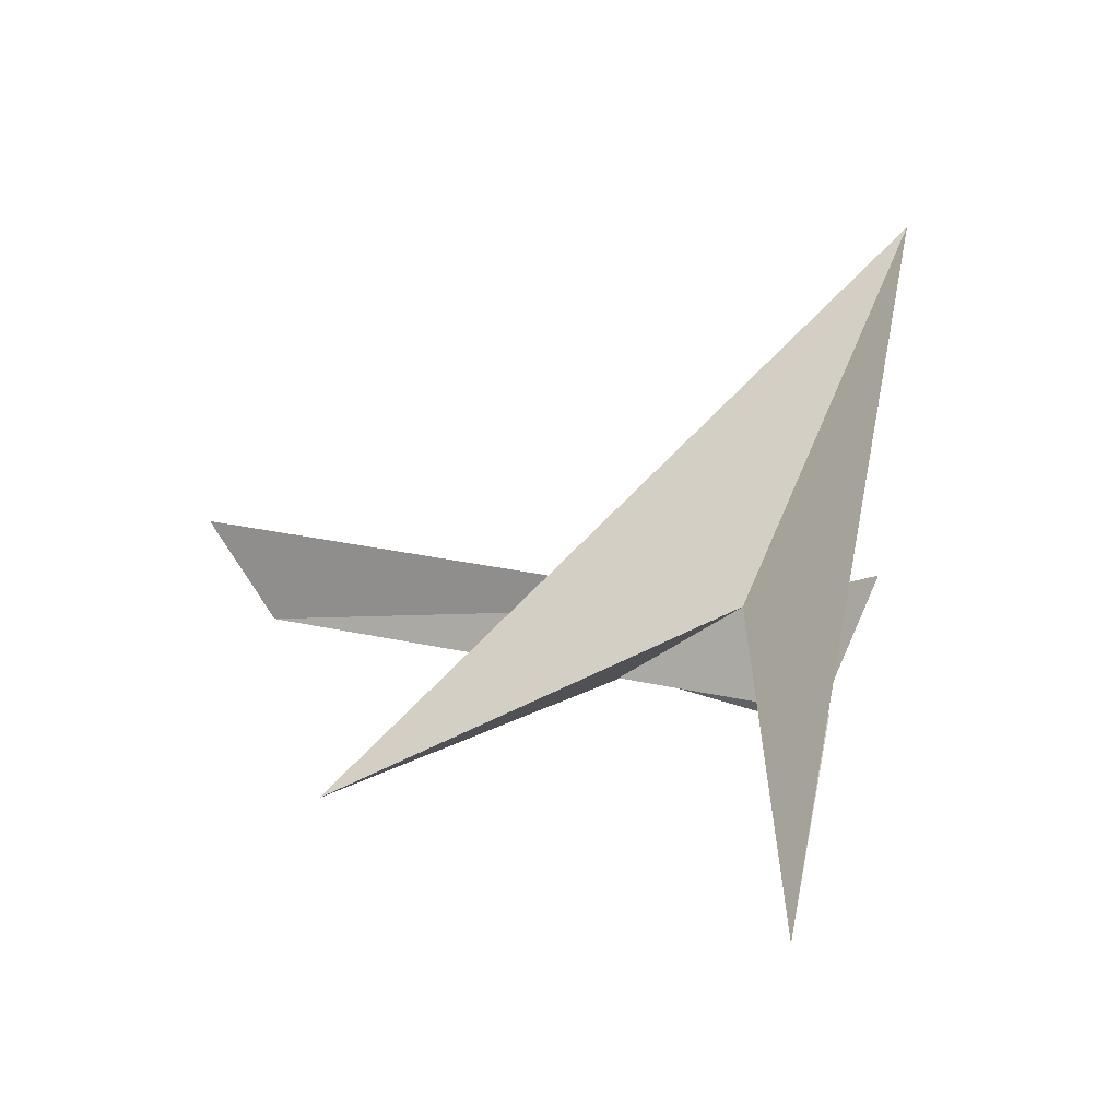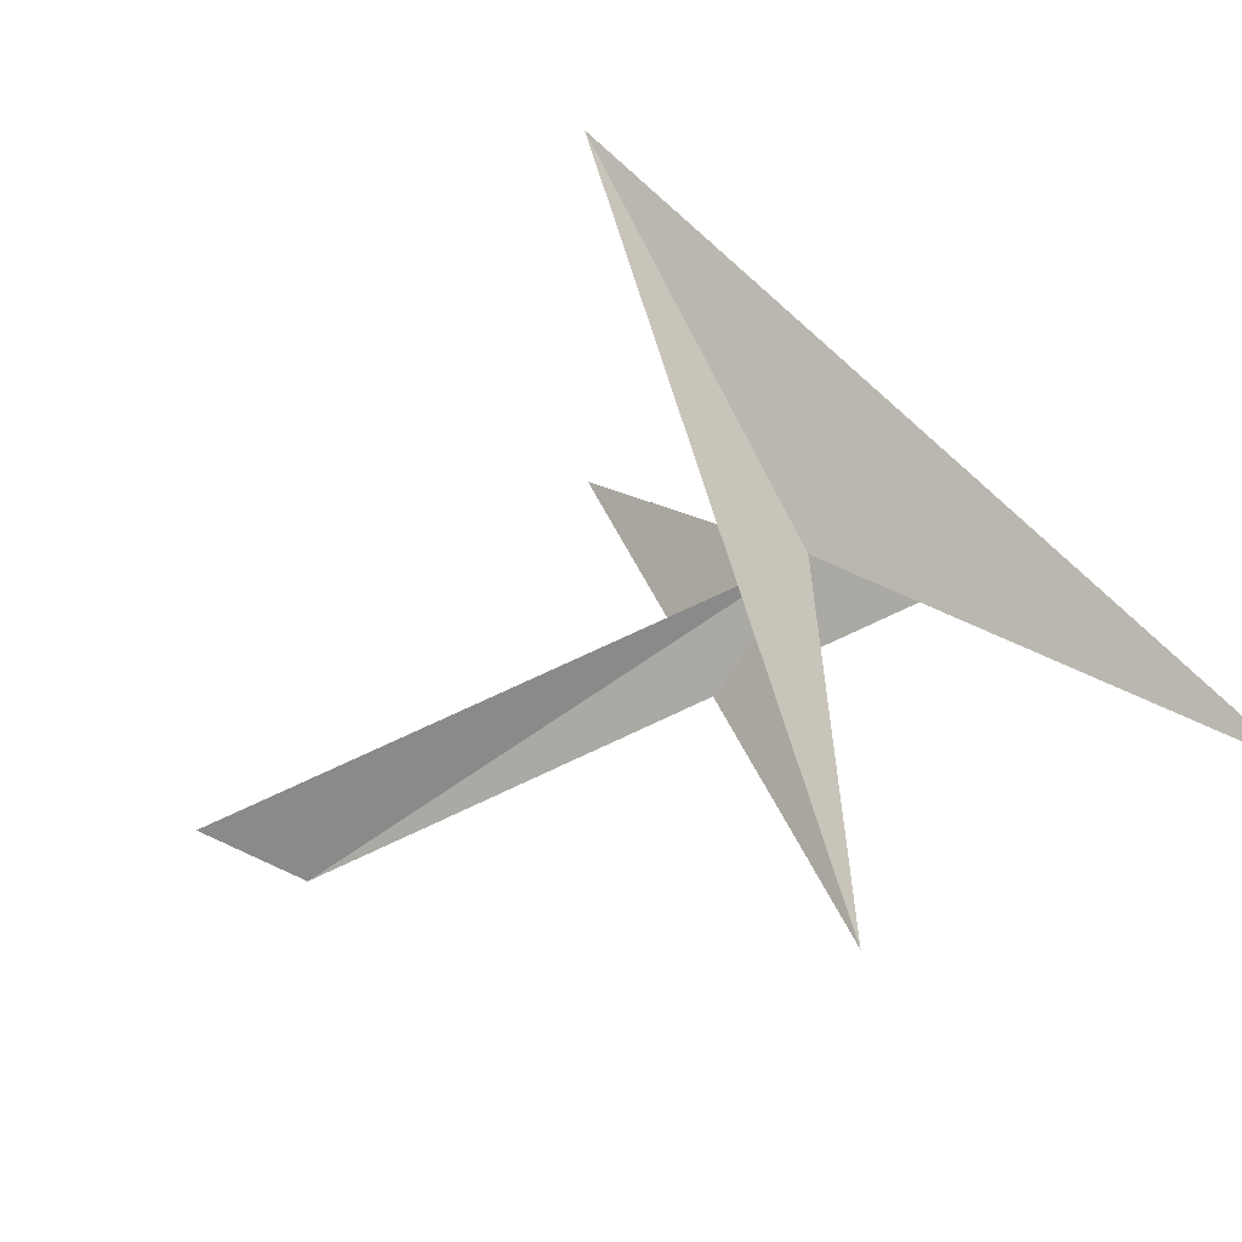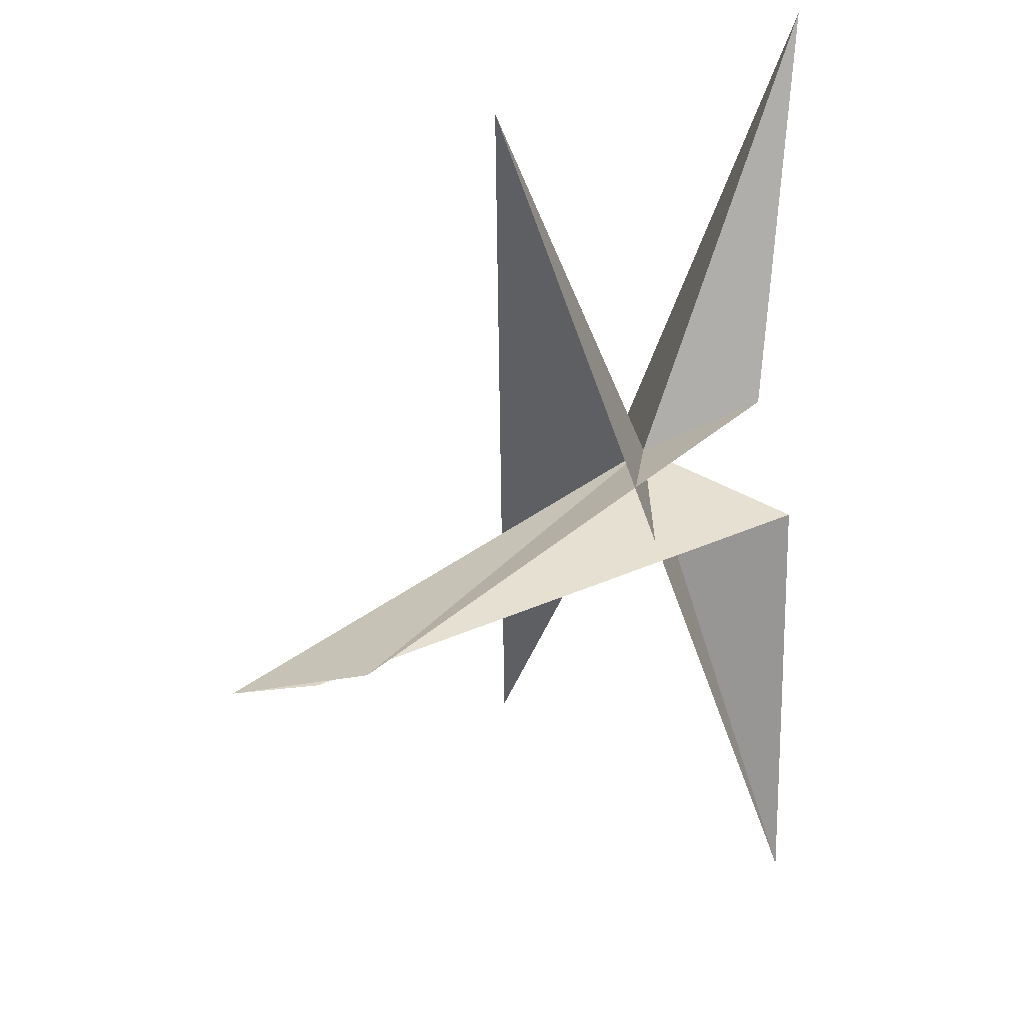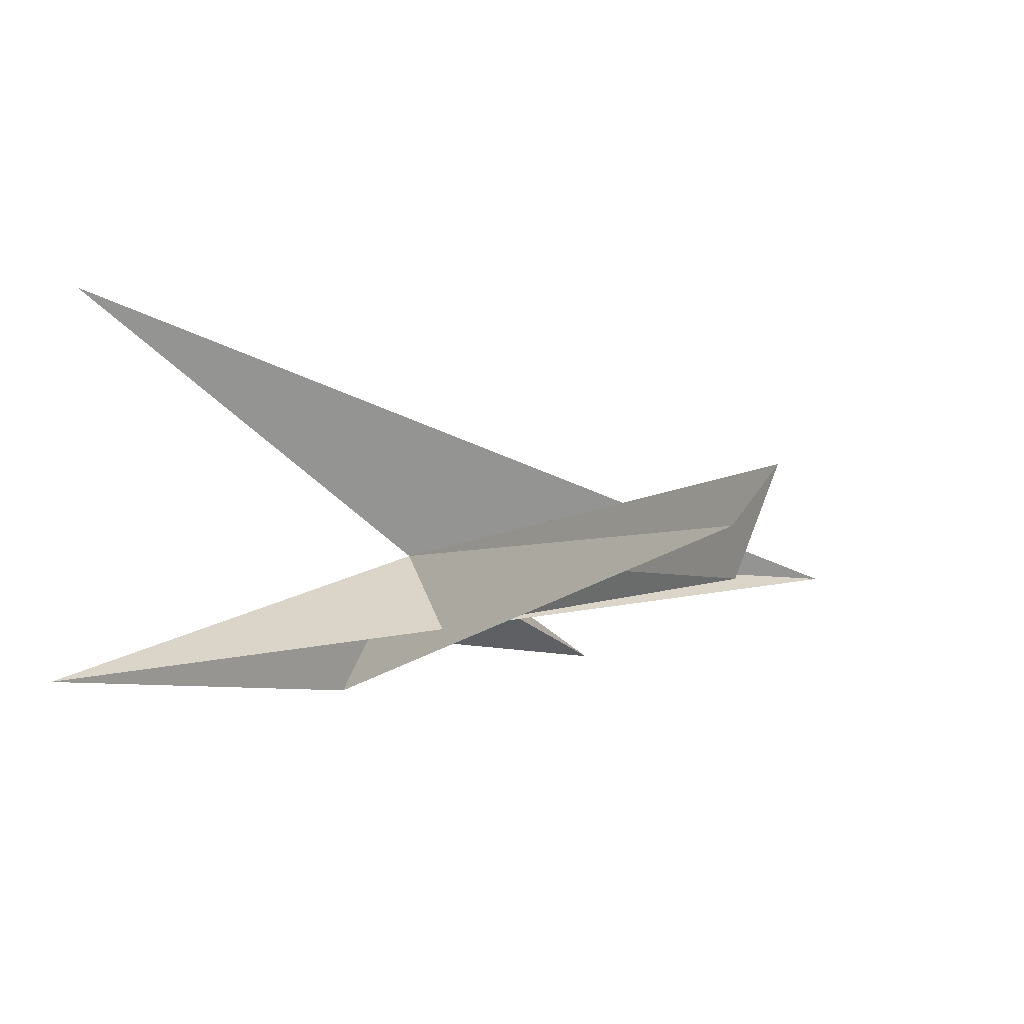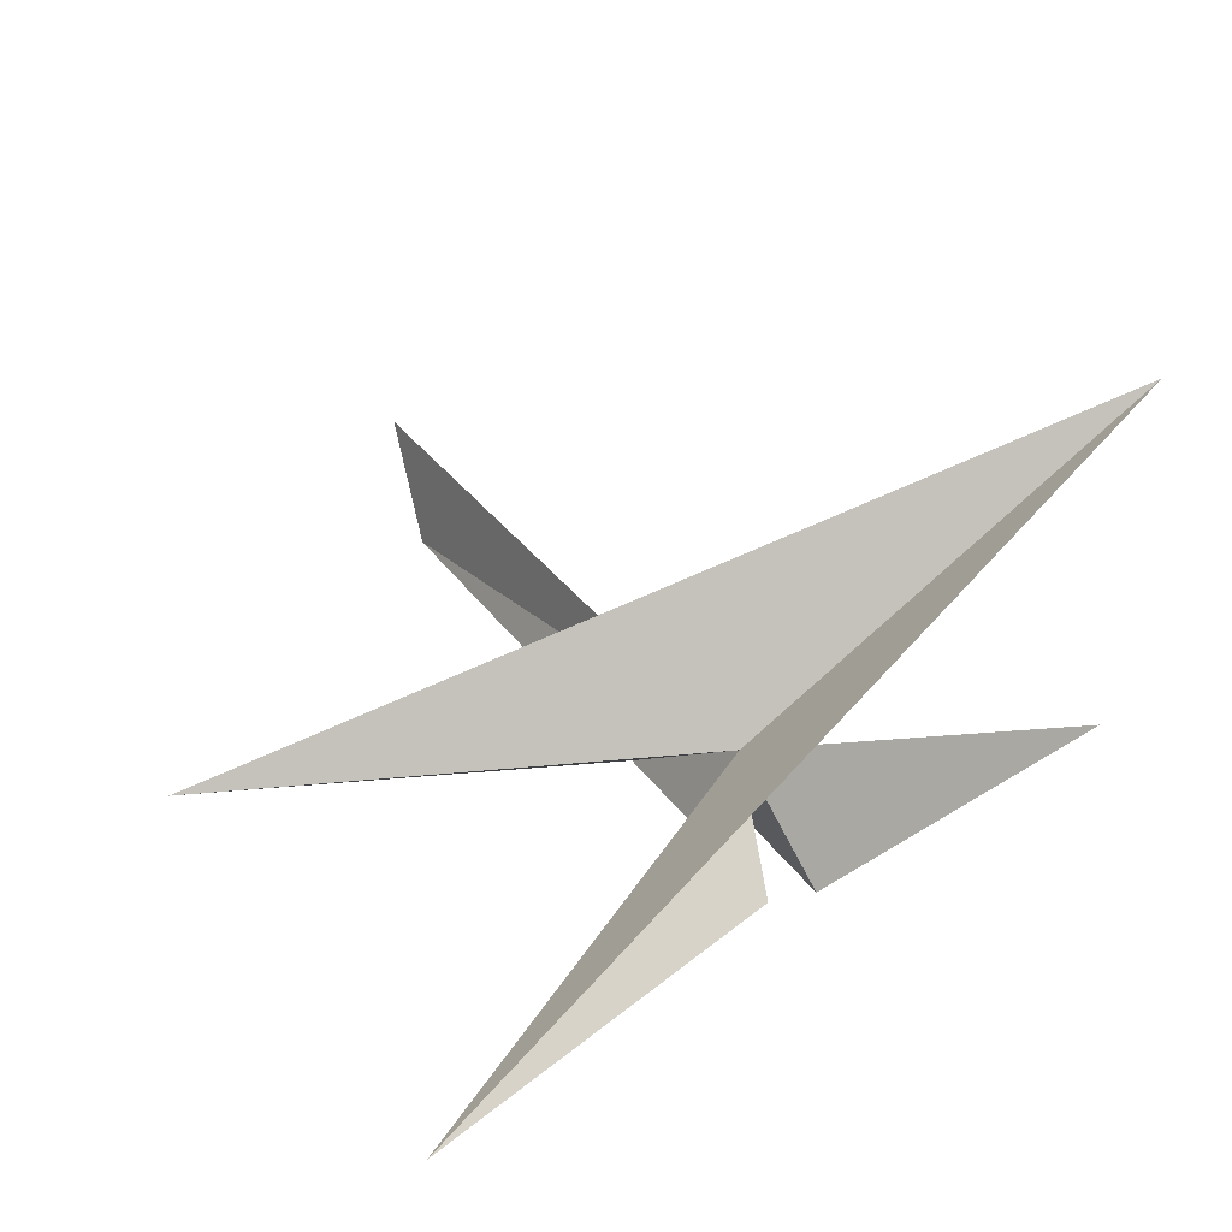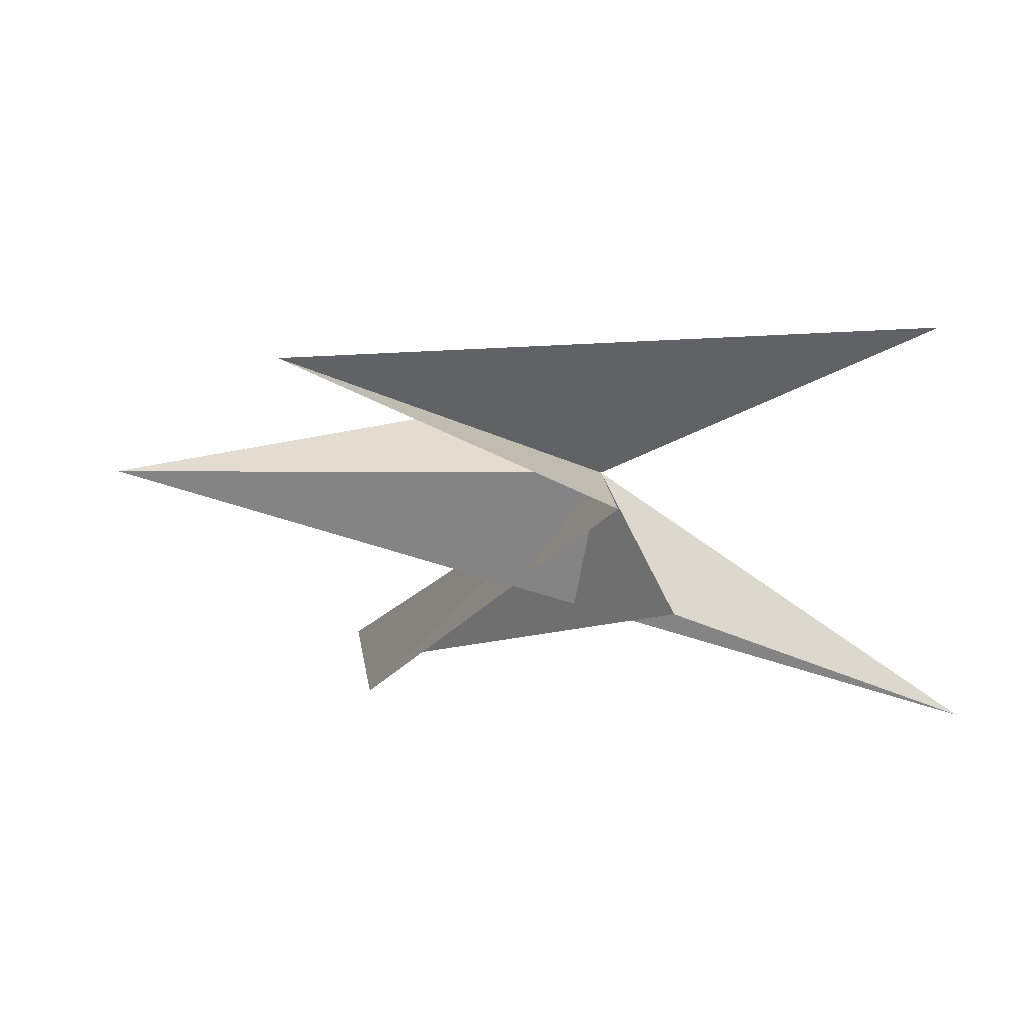
<metadata>
{"format":"obj","ext":"obj","renderer":"f3d","projection":"perspective","resolution":1024,"background":"white","views":[{"elev":32.5,"azim":25.6,"up":"+Y"},{"elev":41.2,"azim":-28.5,"up":"+Y"},{"elev":29.6,"azim":-43.8,"up":"+Z"},{"elev":-18.9,"azim":-127.1,"up":"+Y"},{"elev":44.3,"azim":57.2,"up":"+Y"},{"elev":-13.2,"azim":62.7,"up":"+Y"}]}
</metadata>
<code>
v	0	0	0
v	0	1	-2
v       -1	0     2
v	0	-1    -2
v       0.3     -0.7   -0.2
v      -2.5     -0.5    0
v      -2.8     -0.3    0
v      -2.4     -0.7    0.1
v       0.5     -0.3    0.2
v	1	0	2
f 1 2 3
f 1 3 4
f 1 4 5
f 1 5 6
f 1 6 7
f 1 7 8
f 1 8 9
f 1 9 10
f 1 10 2

</code>
